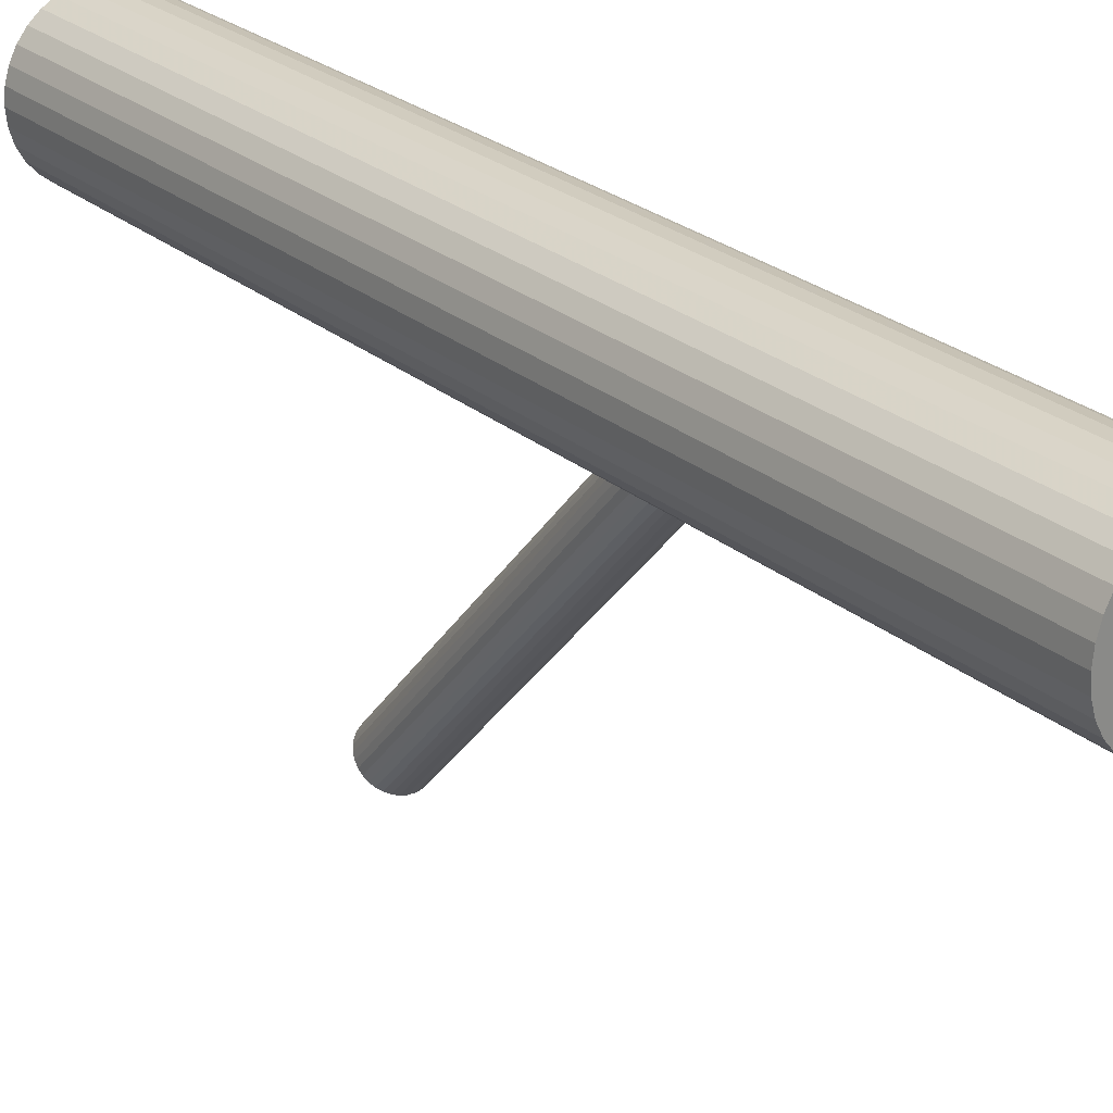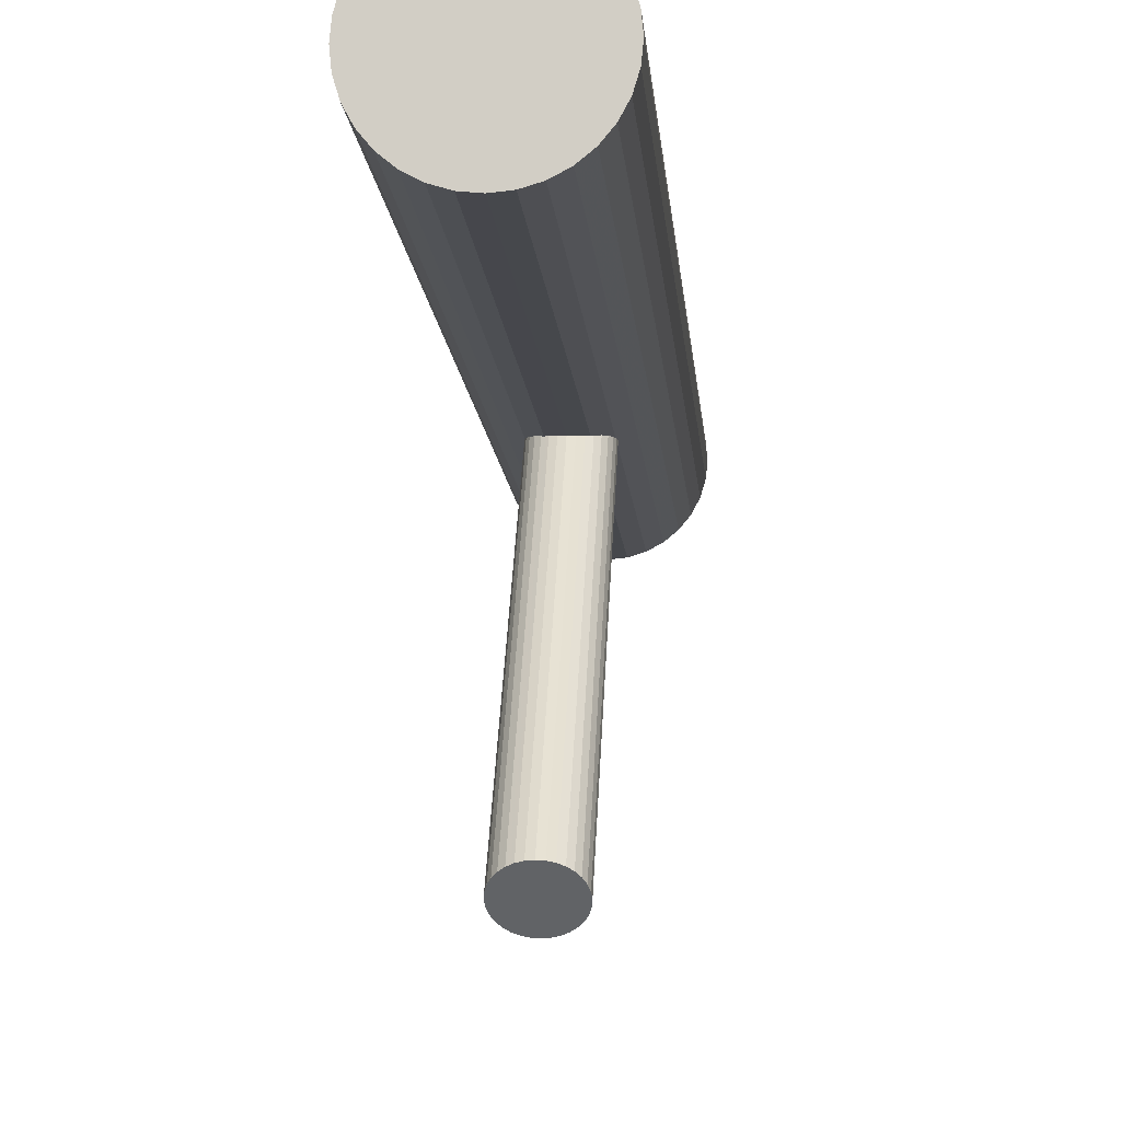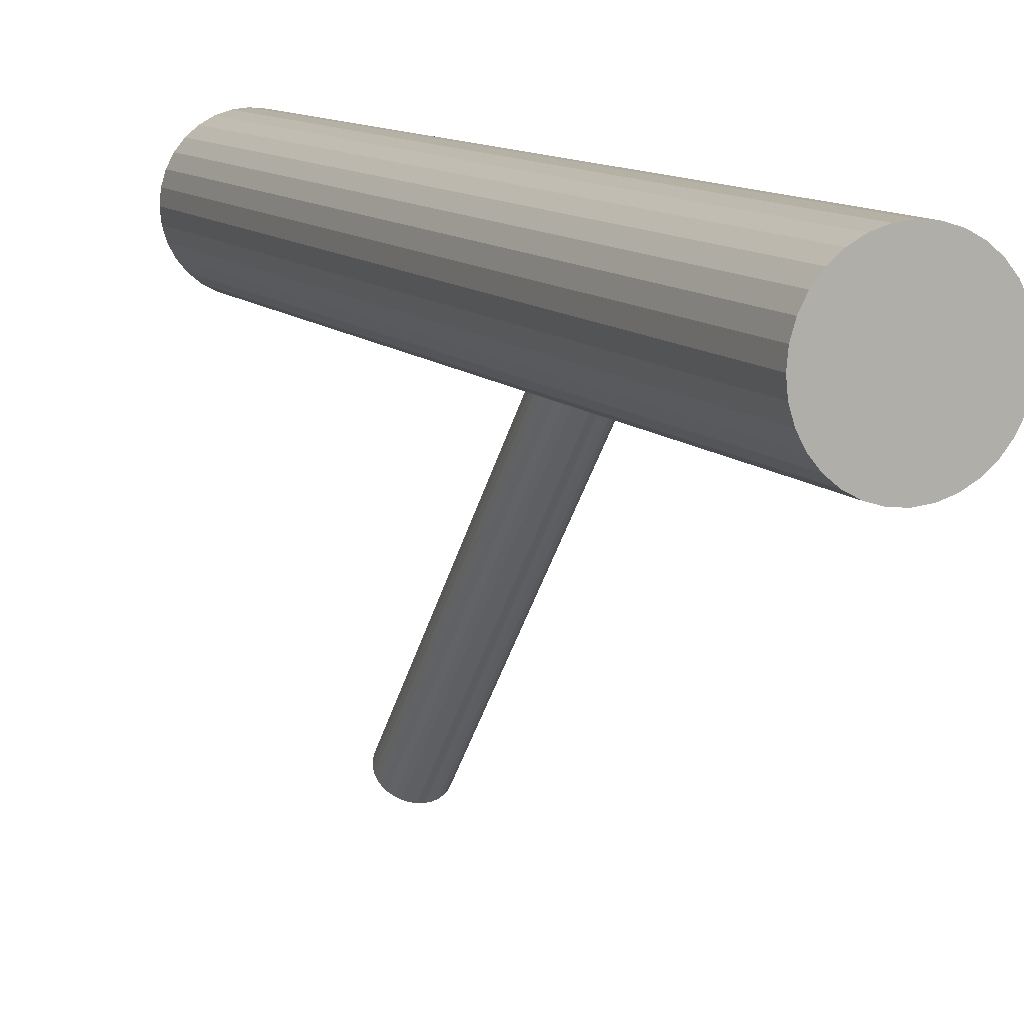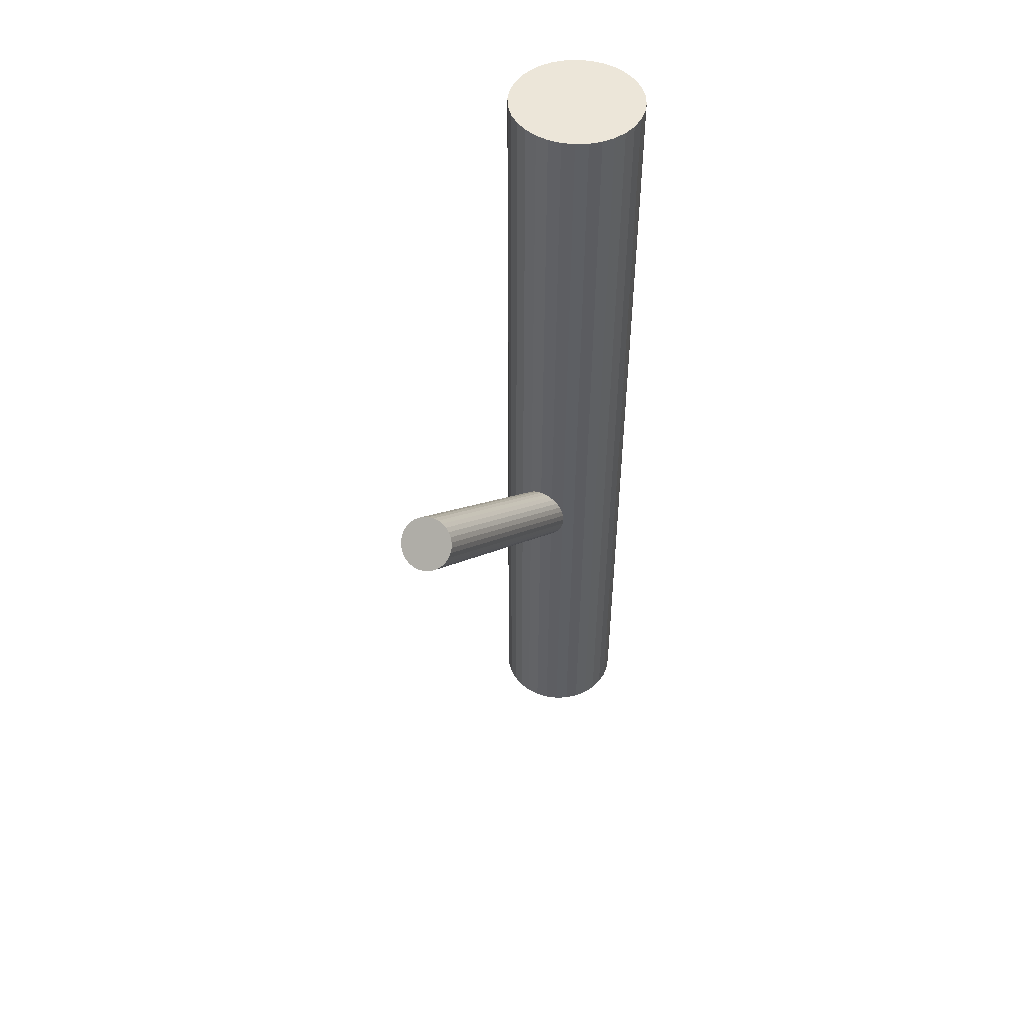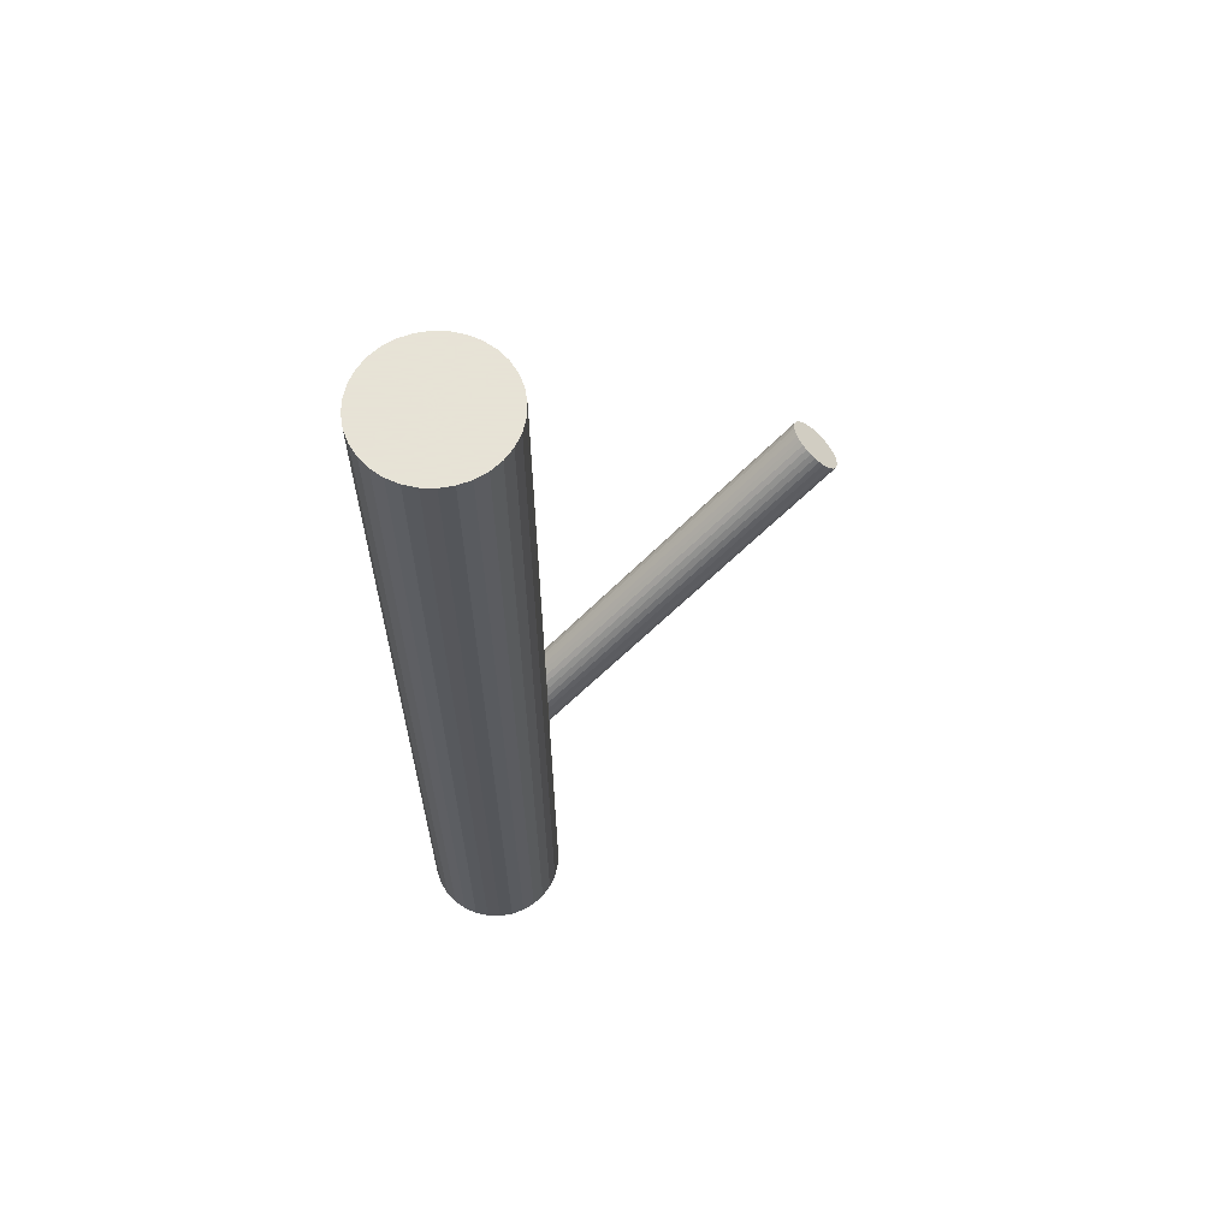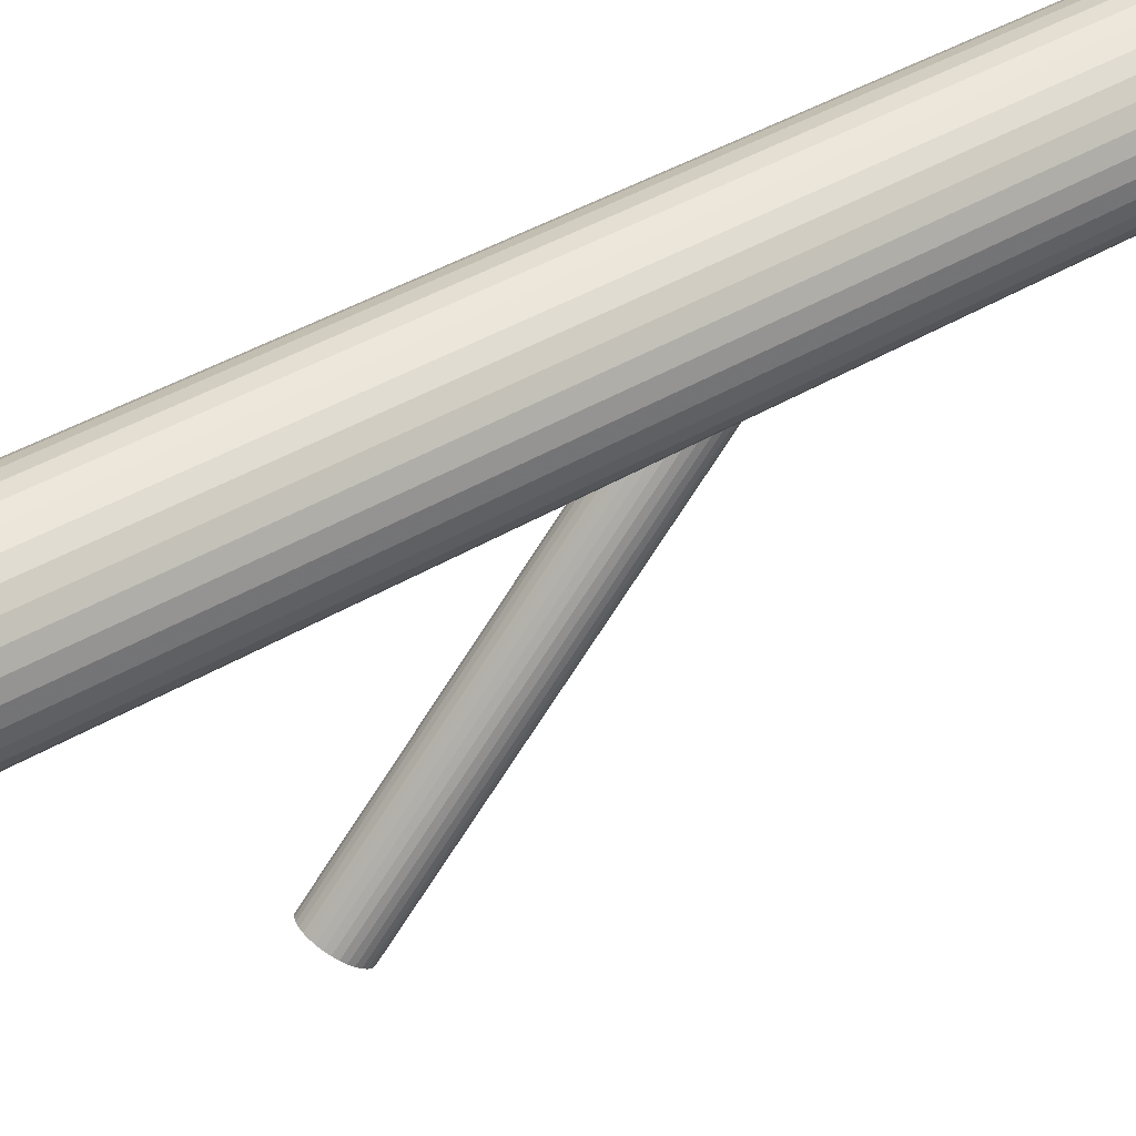
<metadata>
{"format":"obj","ext":"obj","renderer":"f3d","projection":"perspective","resolution":1024,"background":"white","views":[{"elev":26.8,"azim":141.7,"up":"+Y"},{"elev":-9.8,"azim":4.0,"up":"+Y"},{"elev":10.5,"azim":155.9,"up":"+Y"},{"elev":49.3,"azim":25.4,"up":"+Z"},{"elev":62.8,"azim":-116.6,"up":"+Z"},{"elev":43.0,"azim":54.8,"up":"+Y"}]}
</metadata>
<code>
v 0 0.04453 -0.1385
v 0 0.04453 0.1385
v 0 0.06501 -0.1385
v 0 0.06501 0.1385
v -0 0.02404 -0.1385
v -0 0.02404 0.1385
v 0.003996 0.02444 -0.1385
v 0.003996 0.02444 0.1385
v 0.003996 0.06462 -0.1385
v 0.003996 0.06462 0.1385
v 0.007839 0.06345 -0.1385
v 0.007839 0.06345 0.1385
v 0.007839 0.0256 -0.1385
v 0.007839 0.0256 0.1385
v -0.01703 0.05591 -0.1385
v -0.01703 0.05591 0.1385
v -0.01703 0.03315 -0.1385
v -0.01703 0.03315 0.1385
v -0.01448 0.03004 -0.1385
v -0.01448 0.03004 0.1385
v -0.01448 0.05901 -0.1385
v -0.01448 0.05901 0.1385
v -0.02009 0.04852 -0.1385
v -0.02009 0.04852 0.1385
v -0.02009 0.04053 -0.1385
v -0.02009 0.04053 0.1385
v 0.01138 0.0275 -0.1385
v 0.01138 0.0275 0.1385
v 0.01138 0.06156 -0.1385
v 0.01138 0.06156 0.1385
v 0.01892 0.05237 -0.1385
v 0.01892 0.05237 0.1385
v 0.01892 0.03669 -0.1385
v 0.01892 0.03669 0.1385
v 0.02048 0.04453 -0.1385
v 0.02048 0.04453 0.1385
v -0.02048 0.04453 -0.1385
v -0.02048 0.04453 0.1385
v -0.01892 0.05237 -0.1385
v -0.01892 0.05237 0.1385
v -0.01892 0.03669 -0.1385
v -0.01892 0.03669 0.1385
v -0.01138 0.0275 -0.1385
v -0.01138 0.0275 0.1385
v -0.01138 0.06156 -0.1385
v -0.01138 0.06156 0.1385
v 0.02009 0.04852 -0.1385
v 0.02009 0.04852 0.1385
v 0.02009 0.04053 -0.1385
v 0.02009 0.04053 0.1385
v 0.01448 0.03004 -0.1385
v 0.01448 0.03004 0.1385
v 0.01448 0.05901 -0.1385
v 0.01448 0.05901 0.1385
v 0.01703 0.05591 -0.1385
v 0.01703 0.05591 0.1385
v 0.01703 0.03315 -0.1385
v 0.01703 0.03315 0.1385
v -0.007839 0.06345 -0.1385
v -0.007839 0.06345 0.1385
v -0.007839 0.0256 -0.1385
v -0.007839 0.0256 0.1385
v -0.003996 0.02444 -0.1385
v -0.003996 0.02444 0.1385
v -0.003996 0.06462 -0.1385
v -0.003996 0.06462 0.1385
v 0 0.04453 -0.04373
v 0 -0.05963 0.04796
v 0 0.04991 -0.03761
v 0 -0.05424 0.05408
v -0 0.03914 -0.04985
v -0 -0.06501 0.04184
v -0.005763 0.04072 -0.04806
v -0.005763 -0.06343 0.04363
v -0.005763 0.04833 -0.03941
v -0.005763 -0.05582 0.05228
v 0.007529 0.04659 -0.04139
v 0.007529 -0.05757 0.0503
v 0.007529 0.04247 -0.04607
v 0.007529 -0.06169 0.04562
v 0.00159 0.04981 -0.03773
v 0.00159 -0.05434 0.05396
v 0.00159 0.03925 -0.04973
v 0.00159 -0.06491 0.04196
v -0.006776 0.04154 -0.04713
v -0.006776 -0.06262 0.04456
v -0.006776 0.04752 -0.04033
v -0.006776 -0.05663 0.05136
v 0.007993 0.04558 -0.04254
v 0.007993 -0.05858 0.04915
v 0.007993 0.04348 -0.04492
v 0.007993 -0.06068 0.04677
v 0.003119 0.0495 -0.03808
v 0.003119 -0.05465 0.05361
v 0.003119 0.03955 -0.04938
v 0.003119 -0.0646 0.04231
v 0.008149 0.04453 -0.04373
v 0.008149 -0.05963 0.04796
v -0.004528 0.04005 -0.04882
v -0.004528 -0.0641 0.04287
v -0.004528 0.049 -0.03864
v -0.004528 -0.05515 0.05305
v 0.004528 0.04005 -0.04882
v 0.004528 -0.0641 0.04287
v 0.004528 0.049 -0.03864
v 0.004528 -0.05515 0.05305
v -0.008149 0.04453 -0.04373
v -0.008149 -0.05963 0.04796
v -0.003119 0.0495 -0.03808
v -0.003119 -0.05465 0.05361
v -0.003119 0.03955 -0.04938
v -0.003119 -0.0646 0.04231
v -0.007993 0.04558 -0.04254
v -0.007993 -0.05858 0.04915
v -0.007993 0.04348 -0.04492
v -0.007993 -0.06068 0.04677
v 0.006776 0.04154 -0.04713
v 0.006776 -0.06262 0.04456
v 0.006776 0.04752 -0.04033
v 0.006776 -0.05663 0.05136
v -0.00159 0.04981 -0.03773
v -0.00159 -0.05434 0.05396
v -0.00159 0.03925 -0.04973
v -0.00159 -0.06491 0.04196
v -0.007529 0.04659 -0.04139
v -0.007529 -0.05757 0.0503
v -0.007529 0.04247 -0.04607
v -0.007529 -0.06169 0.04562
v 0.005763 0.04072 -0.04806
v 0.005763 -0.06343 0.04363
v 0.005763 0.04833 -0.03941
v 0.005763 -0.05582 0.05228
f 35 1 47
f 35 47 36
f 36 47 48
f 36 48 2
f 47 1 31
f 47 31 48
f 48 31 32
f 48 32 2
f 31 1 55
f 31 55 32
f 32 55 56
f 32 56 2
f 55 1 53
f 55 53 56
f 56 53 54
f 56 54 2
f 53 1 29
f 53 29 54
f 54 29 30
f 54 30 2
f 29 1 11
f 29 11 30
f 30 11 12
f 30 12 2
f 11 1 9
f 11 9 12
f 12 9 10
f 12 10 2
f 9 1 3
f 9 3 10
f 10 3 4
f 10 4 2
f 3 1 65
f 3 65 4
f 4 65 66
f 4 66 2
f 65 1 59
f 65 59 66
f 66 59 60
f 66 60 2
f 59 1 45
f 59 45 60
f 60 45 46
f 60 46 2
f 45 1 21
f 45 21 46
f 46 21 22
f 46 22 2
f 21 1 15
f 21 15 22
f 22 15 16
f 22 16 2
f 15 1 39
f 15 39 16
f 16 39 40
f 16 40 2
f 39 1 23
f 39 23 40
f 40 23 24
f 40 24 2
f 23 1 37
f 23 37 24
f 24 37 38
f 24 38 2
f 37 1 25
f 37 25 38
f 38 25 26
f 38 26 2
f 25 1 41
f 25 41 26
f 26 41 42
f 26 42 2
f 41 1 17
f 41 17 42
f 42 17 18
f 42 18 2
f 17 1 19
f 17 19 18
f 18 19 20
f 18 20 2
f 19 1 43
f 19 43 20
f 20 43 44
f 20 44 2
f 43 1 61
f 43 61 44
f 44 61 62
f 44 62 2
f 61 1 63
f 61 63 62
f 62 63 64
f 62 64 2
f 63 1 5
f 63 5 64
f 64 5 6
f 64 6 2
f 5 1 7
f 5 7 6
f 6 7 8
f 6 8 2
f 7 1 13
f 7 13 8
f 8 13 14
f 8 14 2
f 13 1 27
f 13 27 14
f 14 27 28
f 14 28 2
f 27 1 51
f 27 51 28
f 28 51 52
f 28 52 2
f 51 1 57
f 51 57 52
f 52 57 58
f 52 58 2
f 57 1 33
f 57 33 58
f 58 33 34
f 58 34 2
f 33 1 49
f 33 49 34
f 34 49 50
f 34 50 2
f 49 1 35
f 49 35 50
f 50 35 36
f 50 36 2
f 97 67 89
f 97 89 98
f 98 89 90
f 98 90 68
f 89 67 77
f 89 77 90
f 90 77 78
f 90 78 68
f 77 67 119
f 77 119 78
f 78 119 120
f 78 120 68
f 119 67 131
f 119 131 120
f 120 131 132
f 120 132 68
f 131 67 105
f 131 105 132
f 132 105 106
f 132 106 68
f 105 67 93
f 105 93 106
f 106 93 94
f 106 94 68
f 93 67 81
f 93 81 94
f 94 81 82
f 94 82 68
f 81 67 69
f 81 69 82
f 82 69 70
f 82 70 68
f 69 67 121
f 69 121 70
f 70 121 122
f 70 122 68
f 121 67 109
f 121 109 122
f 122 109 110
f 122 110 68
f 109 67 101
f 109 101 110
f 110 101 102
f 110 102 68
f 101 67 75
f 101 75 102
f 102 75 76
f 102 76 68
f 75 67 87
f 75 87 76
f 76 87 88
f 76 88 68
f 87 67 125
f 87 125 88
f 88 125 126
f 88 126 68
f 125 67 113
f 125 113 126
f 126 113 114
f 126 114 68
f 113 67 107
f 113 107 114
f 114 107 108
f 114 108 68
f 107 67 115
f 107 115 108
f 108 115 116
f 108 116 68
f 115 67 127
f 115 127 116
f 116 127 128
f 116 128 68
f 127 67 85
f 127 85 128
f 128 85 86
f 128 86 68
f 85 67 73
f 85 73 86
f 86 73 74
f 86 74 68
f 73 67 99
f 73 99 74
f 74 99 100
f 74 100 68
f 99 67 111
f 99 111 100
f 100 111 112
f 100 112 68
f 111 67 123
f 111 123 112
f 112 123 124
f 112 124 68
f 123 67 71
f 123 71 124
f 124 71 72
f 124 72 68
f 71 67 83
f 71 83 72
f 72 83 84
f 72 84 68
f 83 67 95
f 83 95 84
f 84 95 96
f 84 96 68
f 95 67 103
f 95 103 96
f 96 103 104
f 96 104 68
f 103 67 129
f 103 129 104
f 104 129 130
f 104 130 68
f 129 67 117
f 129 117 130
f 130 117 118
f 130 118 68
f 117 67 79
f 117 79 118
f 118 79 80
f 118 80 68
f 79 67 91
f 79 91 80
f 80 91 92
f 80 92 68
f 91 67 97
f 91 97 92
f 92 97 98
f 92 98 68

</code>
